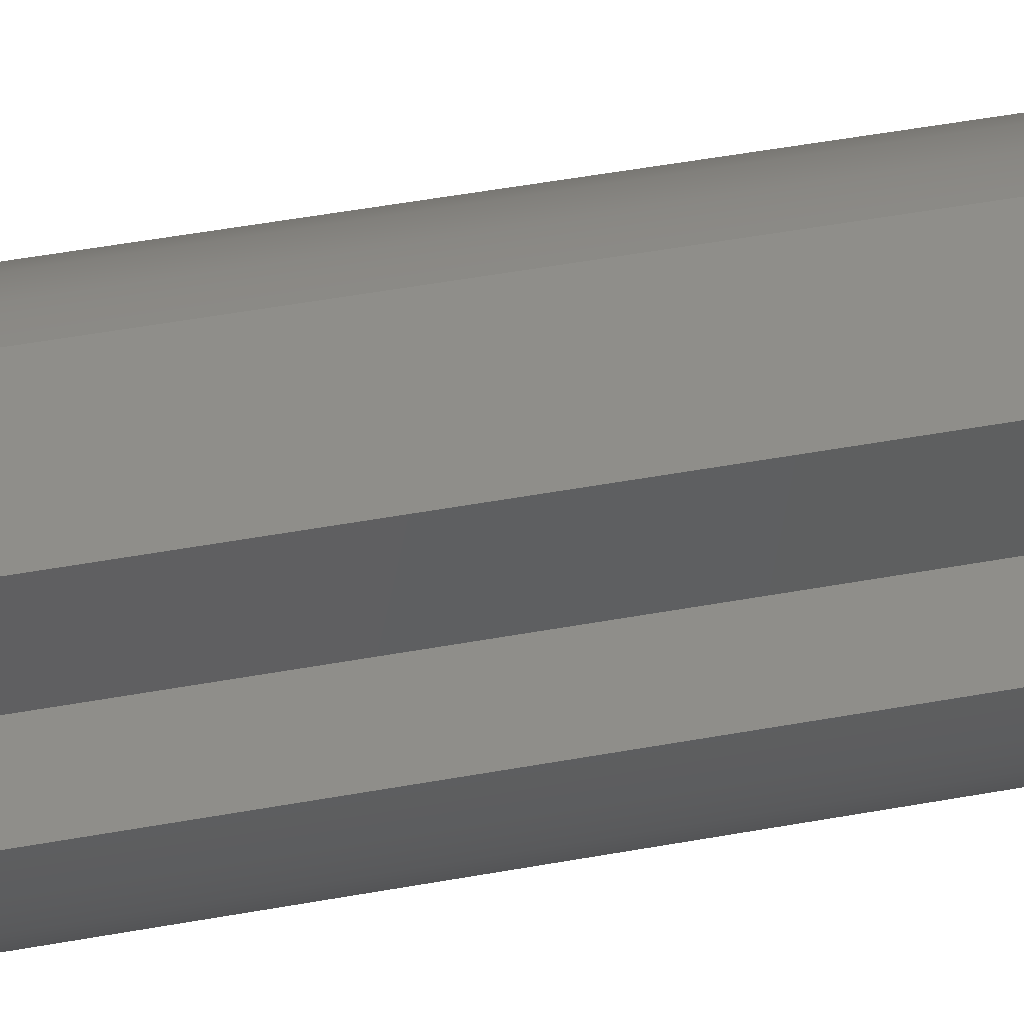
<metadata>
{"format":"step","ext":"step","renderer":"f3d","projection":"perspective","resolution":1024,"background":"white","views":[{"elev":42.8,"azim":-102.7,"up":"+Z"}]}
</metadata>
<code>
ISO-10303-21;
DATA;
#1=MECHANICAL_DESIGN_GEOMETRIC_PRESENTATION_REPRESENTATION('',(#4),#481);
#2=SHAPE_REPRESENTATION_RELATIONSHIP('SRR','None',#491,#3);
#3=ADVANCED_BREP_SHAPE_REPRESENTATION('',(#5),#480);
#4=STYLED_ITEM('',(#500),#5);
#5=MANIFOLD_SOLID_BREP('Body1',#285);
#6=FACE_BOUND('',#49,.T.);
#7=FACE_BOUND('',#51,.T.);
#8=PLANE('',#302);
#9=PLANE('',#303);
#10=PLANE('',#307);
#11=PLANE('',#308);
#12=PLANE('',#309);
#13=PLANE('',#310);
#14=PLANE('',#311);
#15=PLANE('',#315);
#16=PLANE('',#316);
#17=PLANE('',#317);
#18=PLANE('',#318);
#19=PLANE('',#319);
#20=FACE_OUTER_BOUND('',#35,.T.);
#21=FACE_OUTER_BOUND('',#36,.T.);
#22=FACE_OUTER_BOUND('',#37,.T.);
#23=FACE_OUTER_BOUND('',#38,.T.);
#24=FACE_OUTER_BOUND('',#39,.T.);
#25=FACE_OUTER_BOUND('',#40,.T.);
#26=FACE_OUTER_BOUND('',#41,.T.);
#27=FACE_OUTER_BOUND('',#42,.T.);
#28=FACE_OUTER_BOUND('',#43,.T.);
#29=FACE_OUTER_BOUND('',#44,.T.);
#30=FACE_OUTER_BOUND('',#45,.T.);
#31=FACE_OUTER_BOUND('',#46,.T.);
#32=FACE_OUTER_BOUND('',#47,.T.);
#33=FACE_OUTER_BOUND('',#48,.T.);
#34=FACE_OUTER_BOUND('',#50,.T.);
#35=EDGE_LOOP('',(#189,#190,#191,#192));
#36=EDGE_LOOP('',(#193,#194,#195,#196));
#37=EDGE_LOOP('',(#197,#198,#199,#200));
#38=EDGE_LOOP('',(#201,#202,#203,#204));
#39=EDGE_LOOP('',(#205,#206,#207,#208));
#40=EDGE_LOOP('',(#209,#210,#211,#212));
#41=EDGE_LOOP('',(#213,#214,#215,#216));
#42=EDGE_LOOP('',(#217,#218,#219,#220));
#43=EDGE_LOOP('',(#221,#222,#223,#224));
#44=EDGE_LOOP('',(#225,#226,#227,#228));
#45=EDGE_LOOP('',(#229,#230,#231,#232));
#46=EDGE_LOOP('',(#233,#234,#235,#236));
#47=EDGE_LOOP('',(#237,#238,#239,#240));
#48=EDGE_LOOP('',(#241,#242,#243,#244,#245,#246,#247,#248,#249,#250,#251,
#252));
#49=EDGE_LOOP('',(#253));
#50=EDGE_LOOP('',(#254,#255,#256,#257,#258,#259,#260,#261,#262,#263,#264,
#265));
#51=EDGE_LOOP('',(#266));
#52=LINE('',#402,#85);
#53=LINE('',#407,#86);
#54=LINE('',#409,#87);
#55=LINE('',#411,#88);
#56=LINE('',#412,#89);
#57=LINE('',#415,#90);
#58=LINE('',#417,#91);
#59=LINE('',#418,#92);
#60=LINE('',#424,#93);
#61=LINE('',#427,#94);
#62=LINE('',#429,#95);
#63=LINE('',#430,#96);
#64=LINE('',#433,#97);
#65=LINE('',#435,#98);
#66=LINE('',#436,#99);
#67=LINE('',#439,#100);
#68=LINE('',#441,#101);
#69=LINE('',#442,#102);
#70=LINE('',#445,#103);
#71=LINE('',#447,#104);
#72=LINE('',#448,#105);
#73=LINE('',#451,#106);
#74=LINE('',#453,#107);
#75=LINE('',#454,#108);
#76=LINE('',#460,#109);
#77=LINE('',#463,#110);
#78=LINE('',#465,#111);
#79=LINE('',#466,#112);
#80=LINE('',#469,#113);
#81=LINE('',#471,#114);
#82=LINE('',#472,#115);
#83=LINE('',#474,#116);
#84=LINE('',#475,#117);
#85=VECTOR('',#326,0.03125);
#86=VECTOR('',#331,0.3937);
#87=VECTOR('',#332,0.3937);
#88=VECTOR('',#333,0.3937);
#89=VECTOR('',#334,0.3937);
#90=VECTOR('',#337,0.3937);
#91=VECTOR('',#338,0.3937);
#92=VECTOR('',#339,0.3937);
#93=VECTOR('',#346,0.3937);
#94=VECTOR('',#349,0.3937);
#95=VECTOR('',#350,0.3937);
#96=VECTOR('',#351,0.3937);
#97=VECTOR('',#354,0.3937);
#98=VECTOR('',#355,0.3937);
#99=VECTOR('',#356,0.3937);
#100=VECTOR('',#359,0.3937);
#101=VECTOR('',#360,0.3937);
#102=VECTOR('',#361,0.3937);
#103=VECTOR('',#364,0.3937);
#104=VECTOR('',#365,0.3937);
#105=VECTOR('',#366,0.3937);
#106=VECTOR('',#369,0.3937);
#107=VECTOR('',#370,0.3937);
#108=VECTOR('',#371,0.3937);
#109=VECTOR('',#378,0.3937);
#110=VECTOR('',#381,0.3937);
#111=VECTOR('',#382,0.3937);
#112=VECTOR('',#383,0.3937);
#113=VECTOR('',#386,0.3937);
#114=VECTOR('',#387,0.3937);
#115=VECTOR('',#388,0.3937);
#116=VECTOR('',#391,0.3937);
#117=VECTOR('',#392,0.3937);
#118=CIRCLE('',#300,0.03125);
#119=CIRCLE('',#301,0.03125);
#120=CIRCLE('',#305,0.3115);
#121=CIRCLE('',#306,0.3115);
#122=CIRCLE('',#313,0.25);
#123=CIRCLE('',#314,0.25);
#124=VERTEX_POINT('',#399);
#125=VERTEX_POINT('',#401);
#126=VERTEX_POINT('',#405);
#127=VERTEX_POINT('',#406);
#128=VERTEX_POINT('',#408);
#129=VERTEX_POINT('',#410);
#130=VERTEX_POINT('',#414);
#131=VERTEX_POINT('',#416);
#132=VERTEX_POINT('',#420);
#133=VERTEX_POINT('',#422);
#134=VERTEX_POINT('',#426);
#135=VERTEX_POINT('',#428);
#136=VERTEX_POINT('',#432);
#137=VERTEX_POINT('',#434);
#138=VERTEX_POINT('',#438);
#139=VERTEX_POINT('',#440);
#140=VERTEX_POINT('',#444);
#141=VERTEX_POINT('',#446);
#142=VERTEX_POINT('',#450);
#143=VERTEX_POINT('',#452);
#144=VERTEX_POINT('',#456);
#145=VERTEX_POINT('',#458);
#146=VERTEX_POINT('',#462);
#147=VERTEX_POINT('',#464);
#148=VERTEX_POINT('',#468);
#149=VERTEX_POINT('',#470);
#150=EDGE_CURVE('',#124,#124,#118,.T.);
#151=EDGE_CURVE('',#124,#125,#52,.T.);
#152=EDGE_CURVE('',#125,#125,#119,.T.);
#153=EDGE_CURVE('',#126,#127,#53,.T.);
#154=EDGE_CURVE('',#127,#128,#54,.T.);
#155=EDGE_CURVE('',#129,#128,#55,.T.);
#156=EDGE_CURVE('',#126,#129,#56,.T.);
#157=EDGE_CURVE('',#126,#130,#57,.T.);
#158=EDGE_CURVE('',#131,#129,#58,.T.);
#159=EDGE_CURVE('',#130,#131,#59,.T.);
#160=EDGE_CURVE('',#132,#130,#120,.T.);
#161=EDGE_CURVE('',#133,#131,#121,.T.);
#162=EDGE_CURVE('',#132,#133,#60,.T.);
#163=EDGE_CURVE('',#134,#132,#61,.T.);
#164=EDGE_CURVE('',#135,#133,#62,.T.);
#165=EDGE_CURVE('',#134,#135,#63,.T.);
#166=EDGE_CURVE('',#136,#134,#64,.T.);
#167=EDGE_CURVE('',#137,#135,#65,.T.);
#168=EDGE_CURVE('',#136,#137,#66,.T.);
#169=EDGE_CURVE('',#136,#138,#67,.T.);
#170=EDGE_CURVE('',#139,#137,#68,.T.);
#171=EDGE_CURVE('',#138,#139,#69,.T.);
#172=EDGE_CURVE('',#140,#138,#70,.T.);
#173=EDGE_CURVE('',#141,#139,#71,.T.);
#174=EDGE_CURVE('',#140,#141,#72,.T.);
#175=EDGE_CURVE('',#142,#140,#73,.T.);
#176=EDGE_CURVE('',#143,#141,#74,.T.);
#177=EDGE_CURVE('',#142,#143,#75,.T.);
#178=EDGE_CURVE('',#144,#142,#122,.T.);
#179=EDGE_CURVE('',#145,#143,#123,.T.);
#180=EDGE_CURVE('',#144,#145,#76,.T.);
#181=EDGE_CURVE('',#146,#144,#77,.T.);
#182=EDGE_CURVE('',#147,#145,#78,.T.);
#183=EDGE_CURVE('',#146,#147,#79,.T.);
#184=EDGE_CURVE('',#148,#146,#80,.T.);
#185=EDGE_CURVE('',#149,#147,#81,.T.);
#186=EDGE_CURVE('',#148,#149,#82,.T.);
#187=EDGE_CURVE('',#127,#148,#83,.T.);
#188=EDGE_CURVE('',#128,#149,#84,.T.);
#189=ORIENTED_EDGE('',*,*,#150,.F.);
#190=ORIENTED_EDGE('',*,*,#151,.T.);
#191=ORIENTED_EDGE('',*,*,#152,.T.);
#192=ORIENTED_EDGE('',*,*,#151,.F.);
#193=ORIENTED_EDGE('',*,*,#153,.T.);
#194=ORIENTED_EDGE('',*,*,#154,.T.);
#195=ORIENTED_EDGE('',*,*,#155,.F.);
#196=ORIENTED_EDGE('',*,*,#156,.F.);
#197=ORIENTED_EDGE('',*,*,#157,.F.);
#198=ORIENTED_EDGE('',*,*,#156,.T.);
#199=ORIENTED_EDGE('',*,*,#158,.F.);
#200=ORIENTED_EDGE('',*,*,#159,.F.);
#201=ORIENTED_EDGE('',*,*,#160,.T.);
#202=ORIENTED_EDGE('',*,*,#159,.T.);
#203=ORIENTED_EDGE('',*,*,#161,.F.);
#204=ORIENTED_EDGE('',*,*,#162,.F.);
#205=ORIENTED_EDGE('',*,*,#163,.T.);
#206=ORIENTED_EDGE('',*,*,#162,.T.);
#207=ORIENTED_EDGE('',*,*,#164,.F.);
#208=ORIENTED_EDGE('',*,*,#165,.F.);
#209=ORIENTED_EDGE('',*,*,#166,.T.);
#210=ORIENTED_EDGE('',*,*,#165,.T.);
#211=ORIENTED_EDGE('',*,*,#167,.F.);
#212=ORIENTED_EDGE('',*,*,#168,.F.);
#213=ORIENTED_EDGE('',*,*,#169,.F.);
#214=ORIENTED_EDGE('',*,*,#168,.T.);
#215=ORIENTED_EDGE('',*,*,#170,.F.);
#216=ORIENTED_EDGE('',*,*,#171,.F.);
#217=ORIENTED_EDGE('',*,*,#172,.T.);
#218=ORIENTED_EDGE('',*,*,#171,.T.);
#219=ORIENTED_EDGE('',*,*,#173,.F.);
#220=ORIENTED_EDGE('',*,*,#174,.F.);
#221=ORIENTED_EDGE('',*,*,#175,.T.);
#222=ORIENTED_EDGE('',*,*,#174,.T.);
#223=ORIENTED_EDGE('',*,*,#176,.F.);
#224=ORIENTED_EDGE('',*,*,#177,.F.);
#225=ORIENTED_EDGE('',*,*,#178,.T.);
#226=ORIENTED_EDGE('',*,*,#177,.T.);
#227=ORIENTED_EDGE('',*,*,#179,.F.);
#228=ORIENTED_EDGE('',*,*,#180,.F.);
#229=ORIENTED_EDGE('',*,*,#181,.T.);
#230=ORIENTED_EDGE('',*,*,#180,.T.);
#231=ORIENTED_EDGE('',*,*,#182,.F.);
#232=ORIENTED_EDGE('',*,*,#183,.F.);
#233=ORIENTED_EDGE('',*,*,#184,.T.);
#234=ORIENTED_EDGE('',*,*,#183,.T.);
#235=ORIENTED_EDGE('',*,*,#185,.F.);
#236=ORIENTED_EDGE('',*,*,#186,.F.);
#237=ORIENTED_EDGE('',*,*,#187,.T.);
#238=ORIENTED_EDGE('',*,*,#186,.T.);
#239=ORIENTED_EDGE('',*,*,#188,.F.);
#240=ORIENTED_EDGE('',*,*,#154,.F.);
#241=ORIENTED_EDGE('',*,*,#188,.T.);
#242=ORIENTED_EDGE('',*,*,#185,.T.);
#243=ORIENTED_EDGE('',*,*,#182,.T.);
#244=ORIENTED_EDGE('',*,*,#179,.T.);
#245=ORIENTED_EDGE('',*,*,#176,.T.);
#246=ORIENTED_EDGE('',*,*,#173,.T.);
#247=ORIENTED_EDGE('',*,*,#170,.T.);
#248=ORIENTED_EDGE('',*,*,#167,.T.);
#249=ORIENTED_EDGE('',*,*,#164,.T.);
#250=ORIENTED_EDGE('',*,*,#161,.T.);
#251=ORIENTED_EDGE('',*,*,#158,.T.);
#252=ORIENTED_EDGE('',*,*,#155,.T.);
#253=ORIENTED_EDGE('',*,*,#150,.T.);
#254=ORIENTED_EDGE('',*,*,#187,.F.);
#255=ORIENTED_EDGE('',*,*,#153,.F.);
#256=ORIENTED_EDGE('',*,*,#157,.T.);
#257=ORIENTED_EDGE('',*,*,#160,.F.);
#258=ORIENTED_EDGE('',*,*,#163,.F.);
#259=ORIENTED_EDGE('',*,*,#166,.F.);
#260=ORIENTED_EDGE('',*,*,#169,.T.);
#261=ORIENTED_EDGE('',*,*,#172,.F.);
#262=ORIENTED_EDGE('',*,*,#175,.F.);
#263=ORIENTED_EDGE('',*,*,#178,.F.);
#264=ORIENTED_EDGE('',*,*,#181,.F.);
#265=ORIENTED_EDGE('',*,*,#184,.F.);
#266=ORIENTED_EDGE('',*,*,#152,.F.);
#267=CYLINDRICAL_SURFACE('',#299,0.03125);
#268=CYLINDRICAL_SURFACE('',#304,0.3115);
#269=CYLINDRICAL_SURFACE('',#312,0.25);
#270=ADVANCED_FACE('',(#20),#267,.F.);
#271=ADVANCED_FACE('',(#21),#8,.T.);
#272=ADVANCED_FACE('',(#22),#9,.T.);
#273=ADVANCED_FACE('',(#23),#268,.T.);
#274=ADVANCED_FACE('',(#24),#10,.T.);
#275=ADVANCED_FACE('',(#25),#11,.T.);
#276=ADVANCED_FACE('',(#26),#12,.T.);
#277=ADVANCED_FACE('',(#27),#13,.T.);
#278=ADVANCED_FACE('',(#28),#14,.T.);
#279=ADVANCED_FACE('',(#29),#269,.T.);
#280=ADVANCED_FACE('',(#30),#15,.T.);
#281=ADVANCED_FACE('',(#31),#16,.T.);
#282=ADVANCED_FACE('',(#32),#17,.T.);
#283=ADVANCED_FACE('',(#33,#6),#18,.T.);
#284=ADVANCED_FACE('',(#34,#7),#19,.F.);
#285=CLOSED_SHELL('',(#270,#271,#272,#273,#274,#275,#276,#277,#278,#279,
#280,#281,#282,#283,#284));
#286=DERIVED_UNIT_ELEMENT(#288,1);
#287=DERIVED_UNIT_ELEMENT(#485,3);
#288=(
MASS_UNIT()
NAMED_UNIT(*)
SI_UNIT(.KILO.,.GRAM.)
);
#289=DERIVED_UNIT((#286,#287));
#290=MEASURE_REPRESENTATION_ITEM('density measure',
POSITIVE_RATIO_MEASURE(7850),#289);
#291=PROPERTY_DEFINITION_REPRESENTATION(#296,#293);
#292=PROPERTY_DEFINITION_REPRESENTATION(#297,#294);
#293=REPRESENTATION('material name',(#295),#480);
#294=REPRESENTATION('density',(#290),#480);
#295=DESCRIPTIVE_REPRESENTATION_ITEM('Steel','Steel');
#296=PROPERTY_DEFINITION('material property','material name',#493);
#297=PROPERTY_DEFINITION('material property','density of part',#493);
#298=AXIS2_PLACEMENT_3D('placement',#397,#320,#321);
#299=AXIS2_PLACEMENT_3D('',#398,#322,#323);
#300=AXIS2_PLACEMENT_3D('',#400,#324,#325);
#301=AXIS2_PLACEMENT_3D('',#403,#327,#328);
#302=AXIS2_PLACEMENT_3D('',#404,#329,#330);
#303=AXIS2_PLACEMENT_3D('',#413,#335,#336);
#304=AXIS2_PLACEMENT_3D('',#419,#340,#341);
#305=AXIS2_PLACEMENT_3D('',#421,#342,#343);
#306=AXIS2_PLACEMENT_3D('',#423,#344,#345);
#307=AXIS2_PLACEMENT_3D('',#425,#347,#348);
#308=AXIS2_PLACEMENT_3D('',#431,#352,#353);
#309=AXIS2_PLACEMENT_3D('',#437,#357,#358);
#310=AXIS2_PLACEMENT_3D('',#443,#362,#363);
#311=AXIS2_PLACEMENT_3D('',#449,#367,#368);
#312=AXIS2_PLACEMENT_3D('',#455,#372,#373);
#313=AXIS2_PLACEMENT_3D('',#457,#374,#375);
#314=AXIS2_PLACEMENT_3D('',#459,#376,#377);
#315=AXIS2_PLACEMENT_3D('',#461,#379,#380);
#316=AXIS2_PLACEMENT_3D('',#467,#384,#385);
#317=AXIS2_PLACEMENT_3D('',#473,#389,#390);
#318=AXIS2_PLACEMENT_3D('',#476,#393,#394);
#319=AXIS2_PLACEMENT_3D('',#477,#395,#396);
#320=DIRECTION('axis',(0,0,1));
#321=DIRECTION('refdir',(1,0,0));
#322=DIRECTION('center_axis',(0,1,0));
#323=DIRECTION('ref_axis',(1,0,0));
#324=DIRECTION('center_axis',(0,-1,0));
#325=DIRECTION('ref_axis',(1,0,0));
#326=DIRECTION('',(0,-1,0));
#327=DIRECTION('center_axis',(0,-1,0));
#328=DIRECTION('ref_axis',(1,0,0));
#329=DIRECTION('center_axis',(0,0,-1));
#330=DIRECTION('ref_axis',(-1,0,0));
#331=DIRECTION('',(-1,0,0));
#332=DIRECTION('',(0,1,0));
#333=DIRECTION('',(-1,0,0));
#334=DIRECTION('',(0,1,0));
#335=DIRECTION('center_axis',(1,0,-7.253e-08));
#336=DIRECTION('ref_axis',(-7.253e-08,0,-1));
#337=DIRECTION('',(7.253e-08,0,1));
#338=DIRECTION('',(-7.253e-08,0,-1));
#339=DIRECTION('',(0,1,0));
#340=DIRECTION('center_axis',(0,1,0));
#341=DIRECTION('ref_axis',(0.09652,0,0.9953));
#342=DIRECTION('center_axis',(0,1,0));
#343=DIRECTION('ref_axis',(0.09652,0,0.9953));
#344=DIRECTION('center_axis',(0,1,0));
#345=DIRECTION('ref_axis',(0.09652,0,0.9953));
#346=DIRECTION('',(0,1,0));
#347=DIRECTION('center_axis',(0,0,1));
#348=DIRECTION('ref_axis',(1,0,0));
#349=DIRECTION('',(1,0,0));
#350=DIRECTION('',(1,0,0));
#351=DIRECTION('',(0,1,0));
#352=DIRECTION('center_axis',(-1,0,0));
#353=DIRECTION('ref_axis',(0,0,1));
#354=DIRECTION('',(0,0,1));
#355=DIRECTION('',(0,0,1));
#356=DIRECTION('',(0,1,0));
#357=DIRECTION('center_axis',(0,0,-1));
#358=DIRECTION('ref_axis',(-1,0,0));
#359=DIRECTION('',(1,0,0));
#360=DIRECTION('',(-1,0,0));
#361=DIRECTION('',(0,1,0));
#362=DIRECTION('center_axis',(-1,0,0));
#363=DIRECTION('ref_axis',(0,0,1));
#364=DIRECTION('',(0,0,1));
#365=DIRECTION('',(0,0,1));
#366=DIRECTION('',(0,1,0));
#367=DIRECTION('center_axis',(0,0,1));
#368=DIRECTION('ref_axis',(1,0,0));
#369=DIRECTION('',(1,0,0));
#370=DIRECTION('',(1,0,0));
#371=DIRECTION('',(0,1,0));
#372=DIRECTION('center_axis',(0,1,0));
#373=DIRECTION('ref_axis',(-1.748e-16,0,-1));
#374=DIRECTION('center_axis',(0,1,0));
#375=DIRECTION('ref_axis',(-1.748e-16,0,-1));
#376=DIRECTION('center_axis',(0,1,0));
#377=DIRECTION('ref_axis',(-1.748e-16,0,-1));
#378=DIRECTION('',(0,1,0));
#379=DIRECTION('center_axis',(1,0,-3.627e-08));
#380=DIRECTION('ref_axis',(-3.627e-08,0,-1));
#381=DIRECTION('',(-3.627e-08,0,-1));
#382=DIRECTION('',(-3.627e-08,0,-1));
#383=DIRECTION('',(0,1,0));
#384=DIRECTION('center_axis',(0,0,-1));
#385=DIRECTION('ref_axis',(-1,0,0));
#386=DIRECTION('',(-1,0,0));
#387=DIRECTION('',(-1,0,0));
#388=DIRECTION('',(0,1,0));
#389=DIRECTION('center_axis',(-1,0,0));
#390=DIRECTION('ref_axis',(0,0,1));
#391=DIRECTION('',(0,0,1));
#392=DIRECTION('',(0,0,1));
#393=DIRECTION('center_axis',(0,1,0));
#394=DIRECTION('ref_axis',(1,0,0));
#395=DIRECTION('center_axis',(0,1,0));
#396=DIRECTION('ref_axis',(1,0,0));
#397=CARTESIAN_POINT('',(0,0,0));
#398=CARTESIAN_POINT('Origin',(0.3288,0,-0.1713));
#399=CARTESIAN_POINT('',(0.2975,2.5,-0.1713));
#400=CARTESIAN_POINT('Origin',(0.3288,2.5,-0.1713));
#401=CARTESIAN_POINT('',(0.2975,0,-0.1713));
#402=CARTESIAN_POINT('',(0.2975,0,-0.1713));
#403=CARTESIAN_POINT('Origin',(0.3288,0,-0.1713));
#404=CARTESIAN_POINT('Origin',(0.5,0,-0.5));
#405=CARTESIAN_POINT('',(0.5,0,-0.5));
#406=CARTESIAN_POINT('',(0.375,0,-0.5));
#407=CARTESIAN_POINT('',(0.5,0,-0.5));
#408=CARTESIAN_POINT('',(0.375,2.5,-0.5));
#409=CARTESIAN_POINT('',(0.375,0,-0.5));
#410=CARTESIAN_POINT('',(0.5,2.5,-0.5));
#411=CARTESIAN_POINT('',(0.5,2.5,-0.5));
#412=CARTESIAN_POINT('',(0.5,0,-0.5));
#413=CARTESIAN_POINT('Origin',(0.5,0,-0.28));
#414=CARTESIAN_POINT('',(0.5,0,-0.28));
#415=CARTESIAN_POINT('',(0.5,0,-0.5));
#416=CARTESIAN_POINT('',(0.5,2.5,-0.28));
#417=CARTESIAN_POINT('',(0.5,2.5,-0.5));
#418=CARTESIAN_POINT('',(0.5,0,-0.28));
#419=CARTESIAN_POINT('Origin',(0.19,0,-0.31));
#420=CARTESIAN_POINT('',(0.22,0,0));
#421=CARTESIAN_POINT('Origin',(0.19,0,-0.31));
#422=CARTESIAN_POINT('',(0.22,2.5,0));
#423=CARTESIAN_POINT('Origin',(0.19,2.5,-0.31));
#424=CARTESIAN_POINT('',(0.22,0,0));
#425=CARTESIAN_POINT('Origin',(0,0,0));
#426=CARTESIAN_POINT('',(0,0,0));
#427=CARTESIAN_POINT('',(0,0,0));
#428=CARTESIAN_POINT('',(0,2.5,0));
#429=CARTESIAN_POINT('',(0,2.5,0));
#430=CARTESIAN_POINT('',(0,0,0));
#431=CARTESIAN_POINT('Origin',(0,0,-0.125));
#432=CARTESIAN_POINT('',(0,0,-0.125));
#433=CARTESIAN_POINT('',(0,0,-0.125));
#434=CARTESIAN_POINT('',(0,2.5,-0.125));
#435=CARTESIAN_POINT('',(0,2.5,-0.125));
#436=CARTESIAN_POINT('',(0,0,-0.125));
#437=CARTESIAN_POINT('Origin',(0.22,0,-0.125));
#438=CARTESIAN_POINT('',(0.22,0,-0.125));
#439=CARTESIAN_POINT('',(0,0,-0.125));
#440=CARTESIAN_POINT('',(0.22,2.5,-0.125));
#441=CARTESIAN_POINT('',(0,2.5,-0.125));
#442=CARTESIAN_POINT('',(0.22,0,-0.125));
#443=CARTESIAN_POINT('Origin',(0.22,0,-0.25));
#444=CARTESIAN_POINT('',(0.22,0,-0.25));
#445=CARTESIAN_POINT('',(0.22,0,-0.25));
#446=CARTESIAN_POINT('',(0.22,2.5,-0.25));
#447=CARTESIAN_POINT('',(0.22,2.5,-0.25));
#448=CARTESIAN_POINT('',(0.22,0,-0.25));
#449=CARTESIAN_POINT('Origin',(0,0,-0.25));
#450=CARTESIAN_POINT('',(0,0,-0.25));
#451=CARTESIAN_POINT('',(0,0,-0.25));
#452=CARTESIAN_POINT('',(0,2.5,-0.25));
#453=CARTESIAN_POINT('',(0,2.5,-0.25));
#454=CARTESIAN_POINT('',(0,0,-0.25));
#455=CARTESIAN_POINT('Origin',(0.25,0,-0.25));
#456=CARTESIAN_POINT('',(0.25,0,-0.5));
#457=CARTESIAN_POINT('Origin',(0.25,0,-0.25));
#458=CARTESIAN_POINT('',(0.25,2.5,-0.5));
#459=CARTESIAN_POINT('Origin',(0.25,2.5,-0.25));
#460=CARTESIAN_POINT('',(0.25,0,-0.5));
#461=CARTESIAN_POINT('Origin',(0.25,0,-0.28));
#462=CARTESIAN_POINT('',(0.25,0,-0.28));
#463=CARTESIAN_POINT('',(0.25,0,-0.28));
#464=CARTESIAN_POINT('',(0.25,2.5,-0.28));
#465=CARTESIAN_POINT('',(0.25,2.5,-0.28));
#466=CARTESIAN_POINT('',(0.25,0,-0.28));
#467=CARTESIAN_POINT('Origin',(0.375,0,-0.28));
#468=CARTESIAN_POINT('',(0.375,0,-0.28));
#469=CARTESIAN_POINT('',(0.375,0,-0.28));
#470=CARTESIAN_POINT('',(0.375,2.5,-0.28));
#471=CARTESIAN_POINT('',(0.375,2.5,-0.28));
#472=CARTESIAN_POINT('',(0.375,0,-0.28));
#473=CARTESIAN_POINT('Origin',(0.375,0,-0.5));
#474=CARTESIAN_POINT('',(0.375,0,-0.5));
#475=CARTESIAN_POINT('',(0.375,2.5,-0.5));
#476=CARTESIAN_POINT('Origin',(0.25,2.5,-0.25));
#477=CARTESIAN_POINT('Origin',(0.25,0,-0.25));
#478=UNCERTAINTY_MEASURE_WITH_UNIT(LENGTH_MEASURE(0.0003937),
#483,'DISTANCE_ACCURACY_VALUE',
'Maximum model space distance between geometric entities at asserted c
onnectivities');
#479=UNCERTAINTY_MEASURE_WITH_UNIT(LENGTH_MEASURE(0.0003937),
#483,'DISTANCE_ACCURACY_VALUE',
'Maximum model space distance between geometric entities at asserted c
onnectivities');
#480=(
GEOMETRIC_REPRESENTATION_CONTEXT(3)
GLOBAL_UNCERTAINTY_ASSIGNED_CONTEXT((#478))
GLOBAL_UNIT_ASSIGNED_CONTEXT((#483,#487,#488))
REPRESENTATION_CONTEXT('','3D')
);
#481=(
GEOMETRIC_REPRESENTATION_CONTEXT(3)
GLOBAL_UNCERTAINTY_ASSIGNED_CONTEXT((#479))
GLOBAL_UNIT_ASSIGNED_CONTEXT((#483,#487,#488))
REPRESENTATION_CONTEXT('','3D')
);
#482=DIMENSIONAL_EXPONENTS(1,0,0,0,0,0,0);
#483=(
CONVERSION_BASED_UNIT('inch',#486)
LENGTH_UNIT()
NAMED_UNIT(#482)
);
#484=(
LENGTH_UNIT()
NAMED_UNIT(*)
SI_UNIT(.MILLI.,.METRE.)
);
#485=(
LENGTH_UNIT()
NAMED_UNIT(*)
SI_UNIT($,.METRE.)
);
#486=LENGTH_MEASURE_WITH_UNIT(LENGTH_MEASURE(25.4),#484);
#487=(
NAMED_UNIT(*)
PLANE_ANGLE_UNIT()
SI_UNIT($,.RADIAN.)
);
#488=(
NAMED_UNIT(*)
SI_UNIT($,.STERADIAN.)
SOLID_ANGLE_UNIT()
);
#489=SHAPE_DEFINITION_REPRESENTATION(#490,#491);
#490=PRODUCT_DEFINITION_SHAPE('',$,#493);
#491=SHAPE_REPRESENTATION('',(#298),#480);
#492=PRODUCT_DEFINITION_CONTEXT('part definition',#497,'design');
#493=PRODUCT_DEFINITION('Untitled','Untitled',#494,#492);
#494=PRODUCT_DEFINITION_FORMATION('',$,#499);
#495=PRODUCT_RELATED_PRODUCT_CATEGORY('Untitled','Untitled',(#499));
#496=APPLICATION_PROTOCOL_DEFINITION('international standard',
'automotive_design',2009,#497);
#497=APPLICATION_CONTEXT(
'Core Data for Automotive Mechanical Design Process');
#498=PRODUCT_CONTEXT('part definition',#497,'mechanical');
#499=PRODUCT('Untitled','Untitled',$,(#498));
#500=PRESENTATION_STYLE_ASSIGNMENT((#501));
#501=SURFACE_STYLE_USAGE(.BOTH.,#502);
#502=SURFACE_SIDE_STYLE('',(#503));
#503=SURFACE_STYLE_FILL_AREA(#504);
#504=FILL_AREA_STYLE('Steel - Satin',(#505));
#505=FILL_AREA_STYLE_COLOUR('Steel - Satin',#506);
#506=COLOUR_RGB('Steel - Satin',0.6275,0.6275,0.6275);
ENDSEC;
END-ISO-10303-21;

</code>
